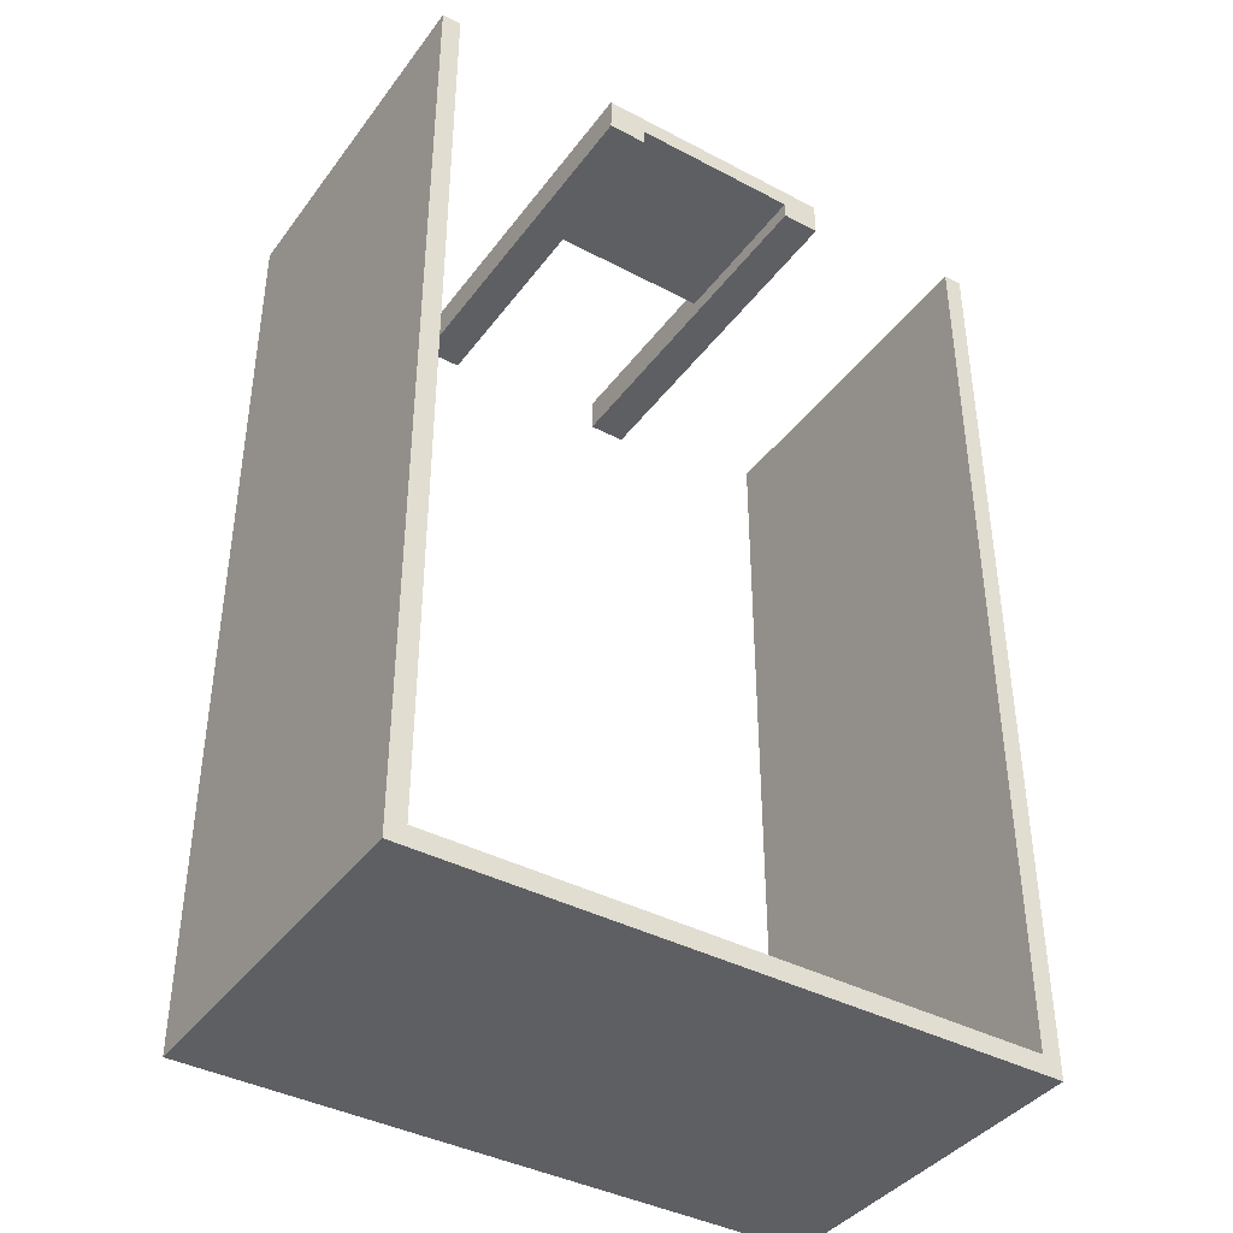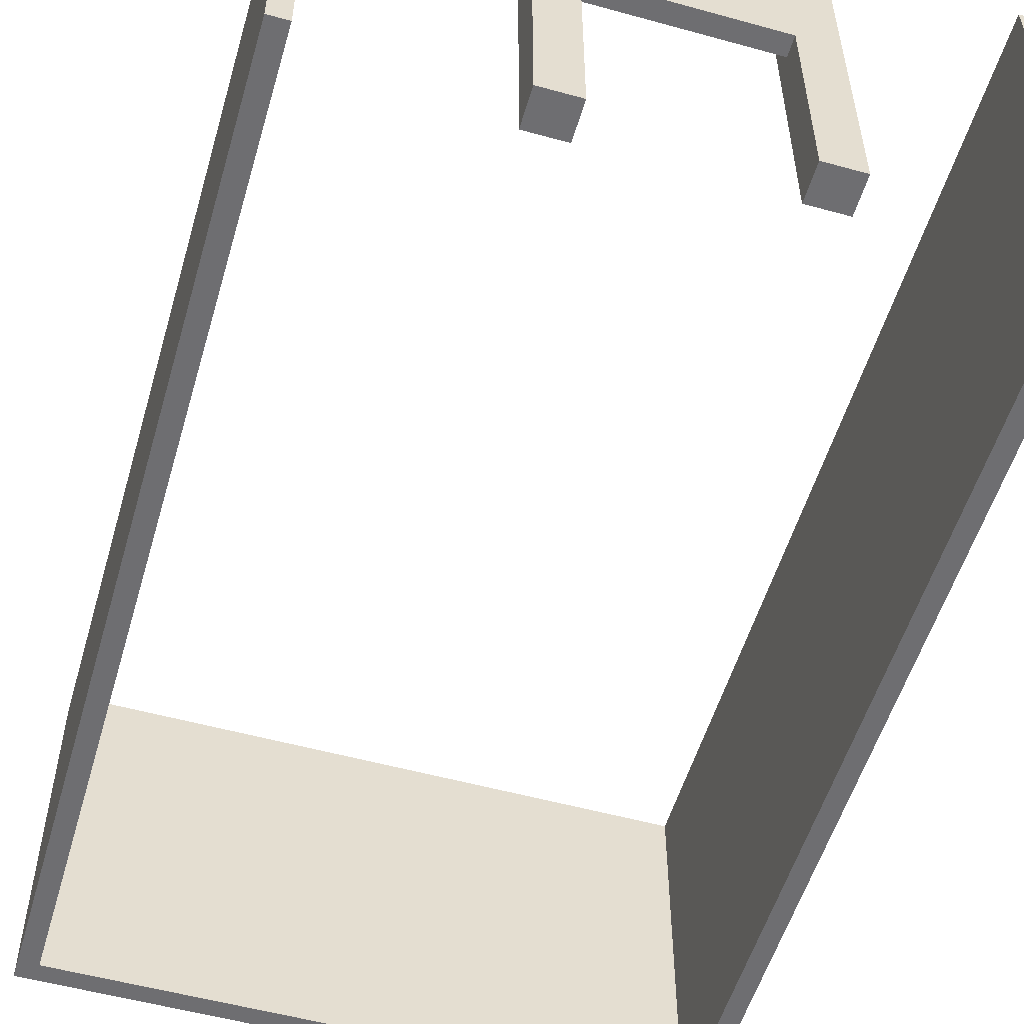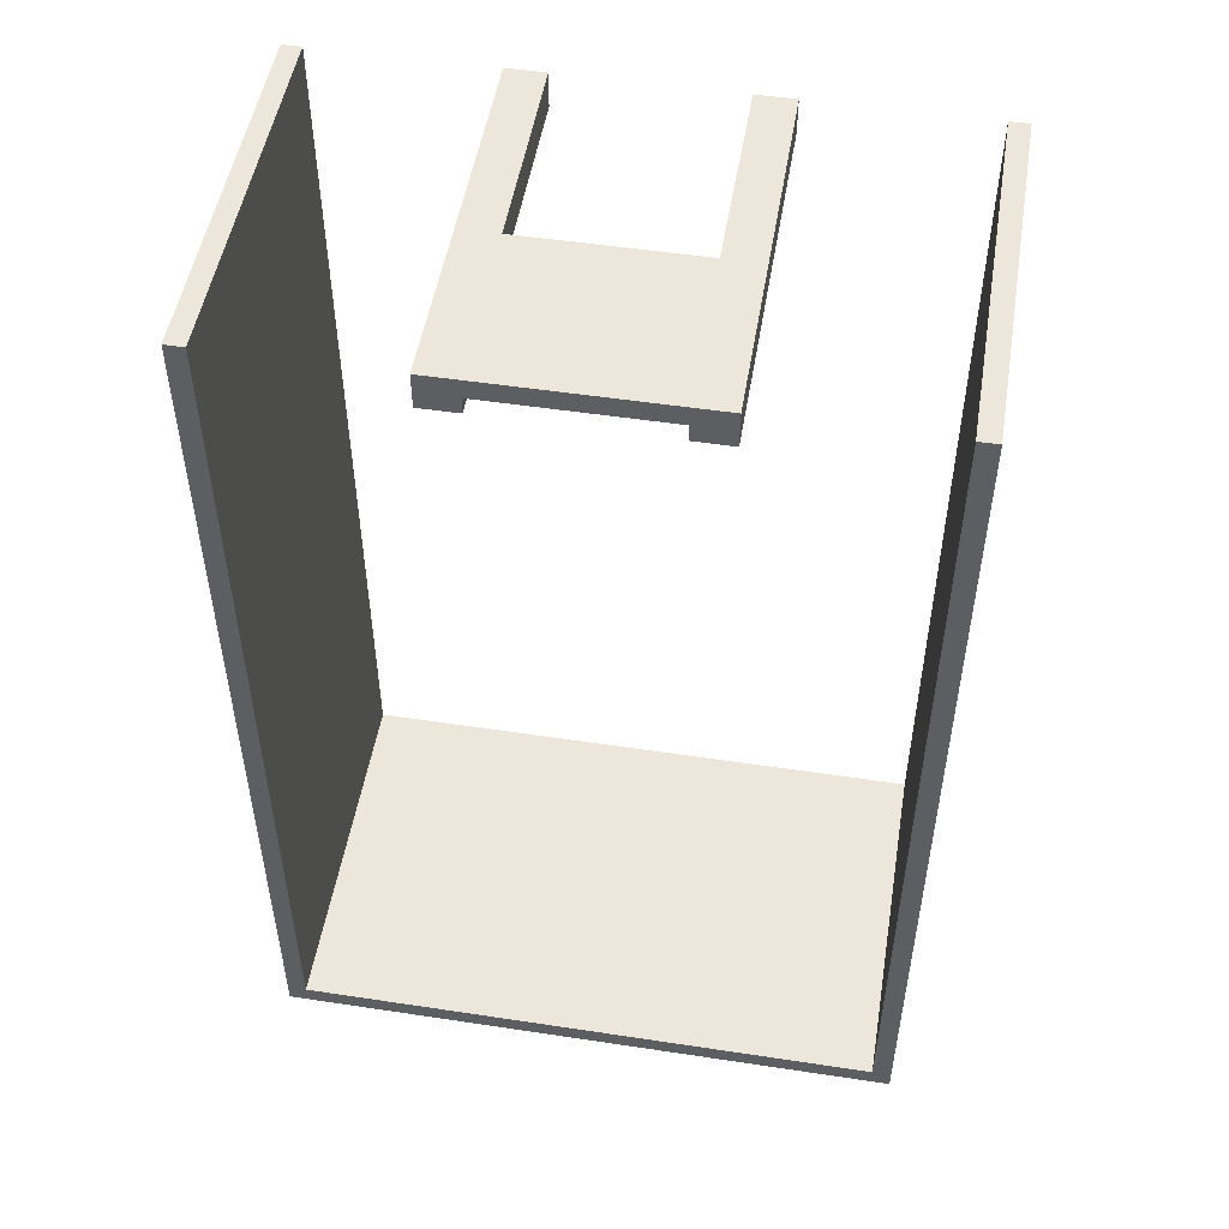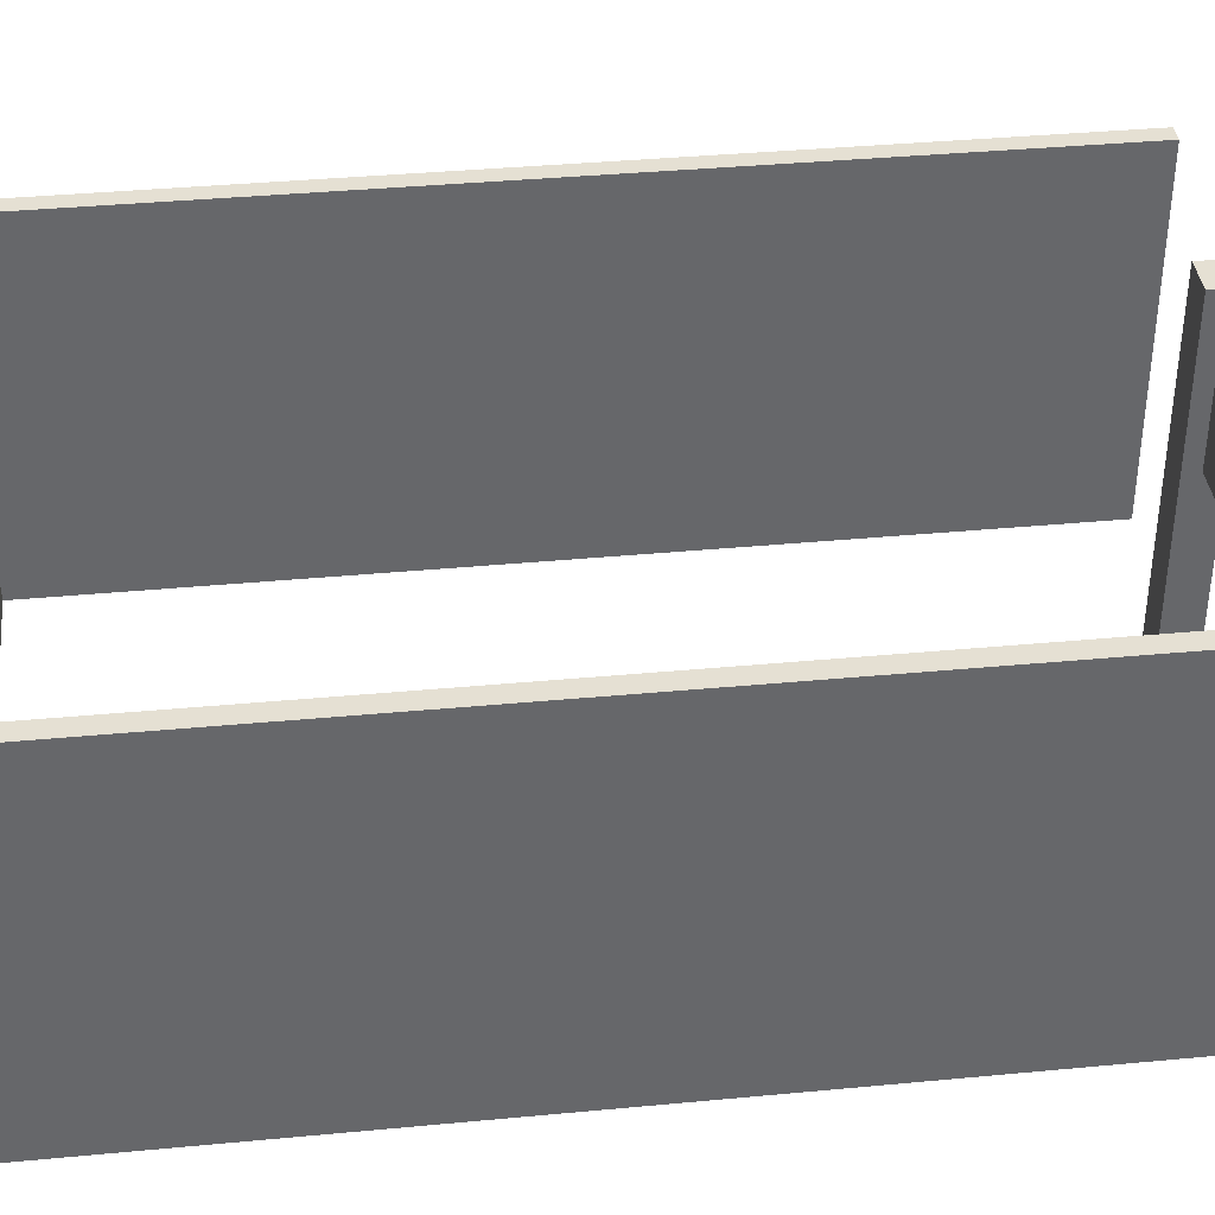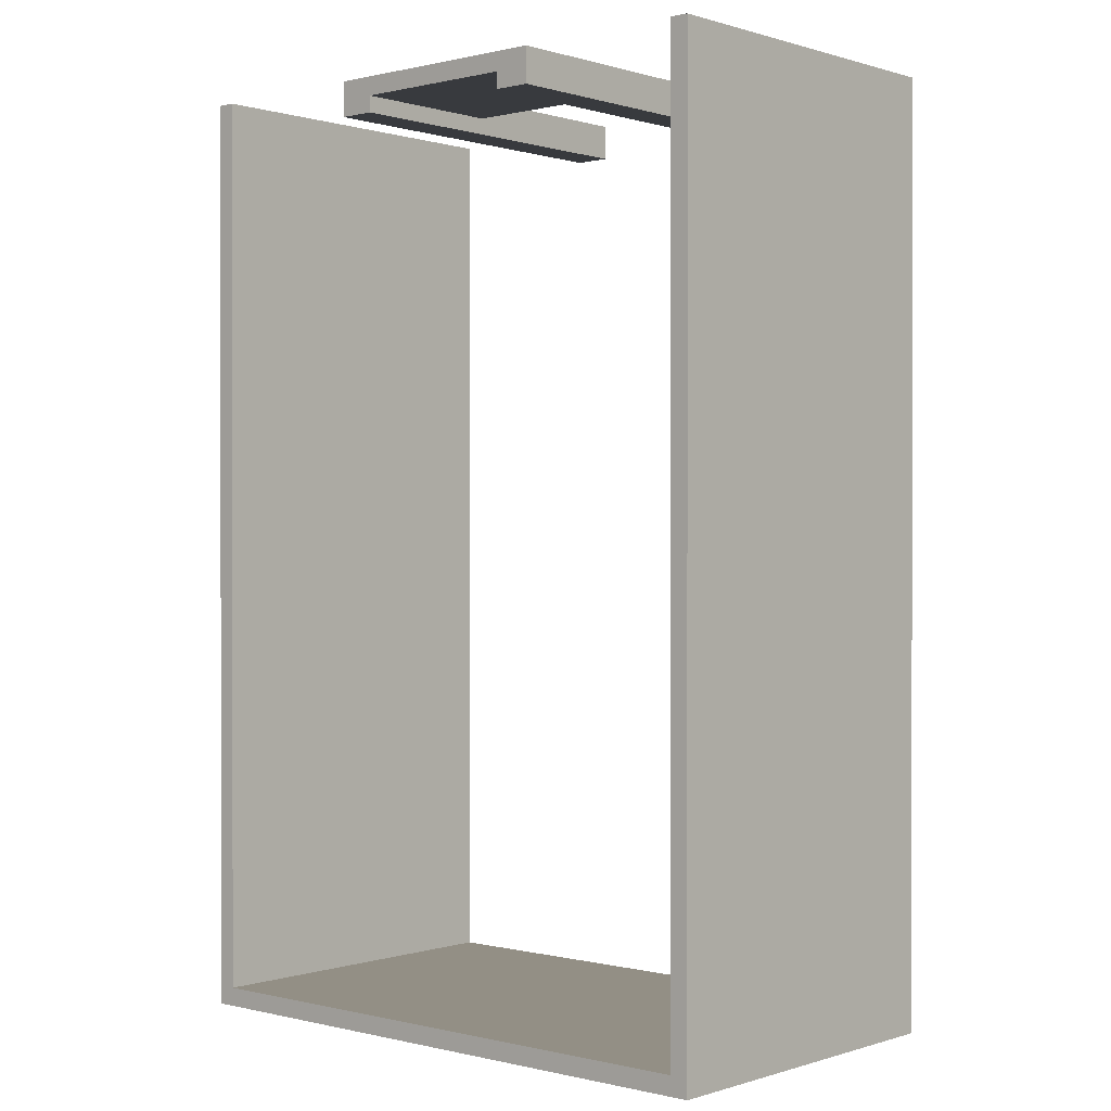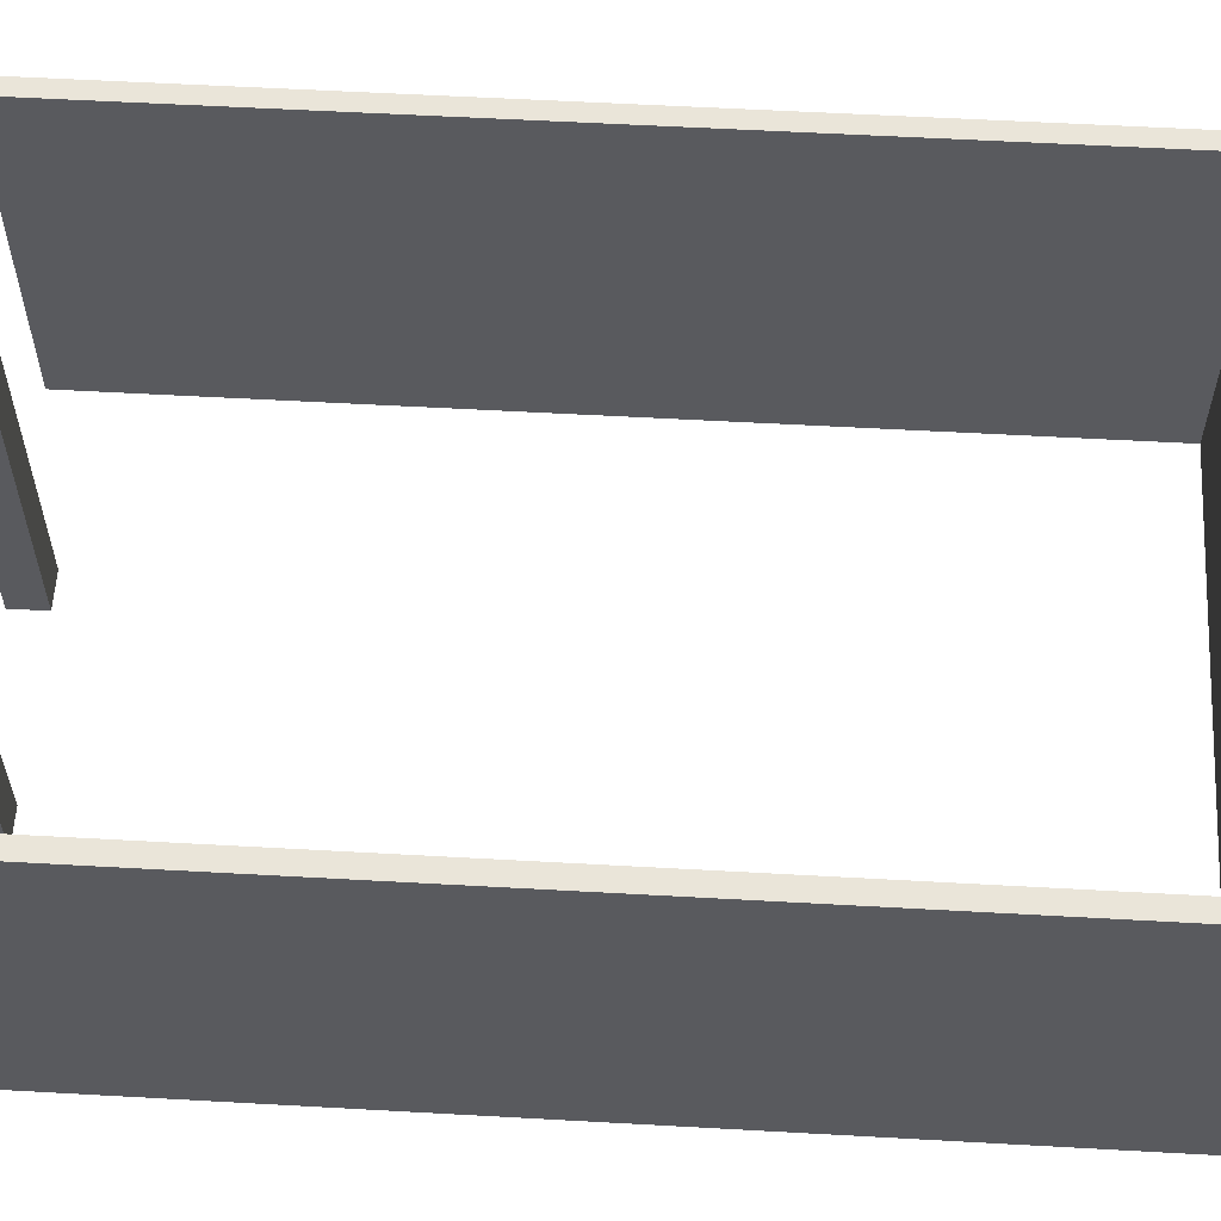
<metadata>
{"format":"obj","ext":"obj","renderer":"f3d","projection":"perspective","resolution":1024,"background":"white","views":[{"elev":-40.1,"azim":147.0,"up":"+Z"},{"elev":-54.4,"azim":-16.3,"up":"+Y"},{"elev":50.8,"azim":-170.6,"up":"+Z"},{"elev":38.2,"azim":-96.8,"up":"+Y"},{"elev":0.3,"azim":-138.5,"up":"+Z"},{"elev":58.4,"azim":93.3,"up":"+Y"}]}
</metadata>
<code>
v  -18.38 -0 -33.05
v  -17.38 0 -33.05
v  -17.38 19 -33.05
v  -18.38 19 -33.05
v  13.62 19 -33.05
v  13.62 0 -33.05
v  14.62 0 -33.05
v  14.62 19 -33.05
v  -18.38 19 -34.05
v  14.62 19 -34.05
v  14.62 0 -34.05
v  -18.38 0 -34.05
g Basic_Wall_Generic___200mm__322698_
f 1 2 3
f 3 4 1
f 2 5 3
f 6 7 5
f 8 5 7
f 6 5 2
f 9 10 11
f 11 12 9
f 7 6 11
f 2 12 11
f 12 2 1
f 2 11 6
f 5 10 9
f 8 10 5
f 3 5 9
f 9 4 3
f 4 9 12
f 12 1 4
f 7 11 10
f 10 8 7
v  2.622 19 14.95
v  2.622 10.5 14.95
v  -6.378 10.5 14.95
v  -6.378 19 14.95
v  -6.378 19 15.95
v  -6.378 10.5 15.95
v  2.622 10.5 15.95
v  2.622 19 15.95
g Basic_Wall_Generic___200mm__324268_
f 13 14 15
f 15 16 13
f 17 18 19
f 19 20 17
f 16 15 18
f 18 17 16
f 20 19 14
f 14 13 20
f 16 17 20
f 20 13 16
f 19 18 15
f 15 14 19
v  -17.38 0 -33.05
v  -17.38 19 -33.05
v  -17.38 19 15.95
v  -17.38 0 15.95
v  -18.38 19 15.95
v  -18.38 19 -33.05
v  -18.38 0 -33.05
v  -18.38 0 15.95
g Basic_Wall_Generic___200mm__368621_
f 21 22 23
f 23 24 21
f 25 26 27
f 27 28 25
f 24 28 27
f 27 21 24
f 23 25 28
f 28 24 23
f 21 27 26
f 26 22 21
f 22 26 25
f 25 23 22
v  -8.378 19 15.95
v  -8.378 -0 15.95
v  -6.378 10.5 15.95
v  -6.378 0 15.95
v  -6.378 19 15.95
v  -8.378 19 14.08
v  -6.378 19 14.08
v  -6.378 0 14.08
v  -8.378 0 14.08
v  -6.378 19 14.95
g Basic_Wall_Generic___375mm__368629_
f 29 30 31
f 32 31 30
f 31 33 29
f 34 35 36
f 36 37 34
f 30 37 36
f 36 32 30
f 31 32 36
f 33 31 38
f 31 35 38
f 35 31 36
f 29 34 37
f 37 30 29
f 38 35 34
f 29 33 38
f 34 29 38
v  13.62 0 15.95
v  13.62 19 15.95
v  13.62 19 -33.05
v  13.62 0 -33.05
v  14.62 19 -33.05
v  14.62 19 15.95
v  14.62 0 15.95
v  14.62 0 -33.05
g Basic_Wall_Generic___200mm__368647_
f 39 40 41
f 41 42 39
f 43 44 45
f 45 46 43
f 42 46 45
f 45 39 42
f 39 45 44
f 44 40 39
f 41 43 46
f 46 42 41
f 40 44 43
f 43 41 40
v  2.622 0 14.08
v  2.622 19 14.08
v  4.622 19 14.08
v  4.622 0 14.08
v  2.622 10.5 15.95
v  4.622 0 15.95
v  4.622 19 15.95
v  2.622 -0 15.95
v  2.622 19 15.95
v  2.622 19 14.95
g Basic_Wall_Generic___375mm__368655_
f 47 48 49
f 49 50 47
f 51 52 53
f 52 51 54
f 51 53 55
f 50 52 54
f 54 47 50
f 56 48 51
f 51 48 47
f 54 51 47
f 51 55 56
f 49 53 52
f 52 50 49
f 56 49 48
f 55 53 56
f 49 56 53

</code>
